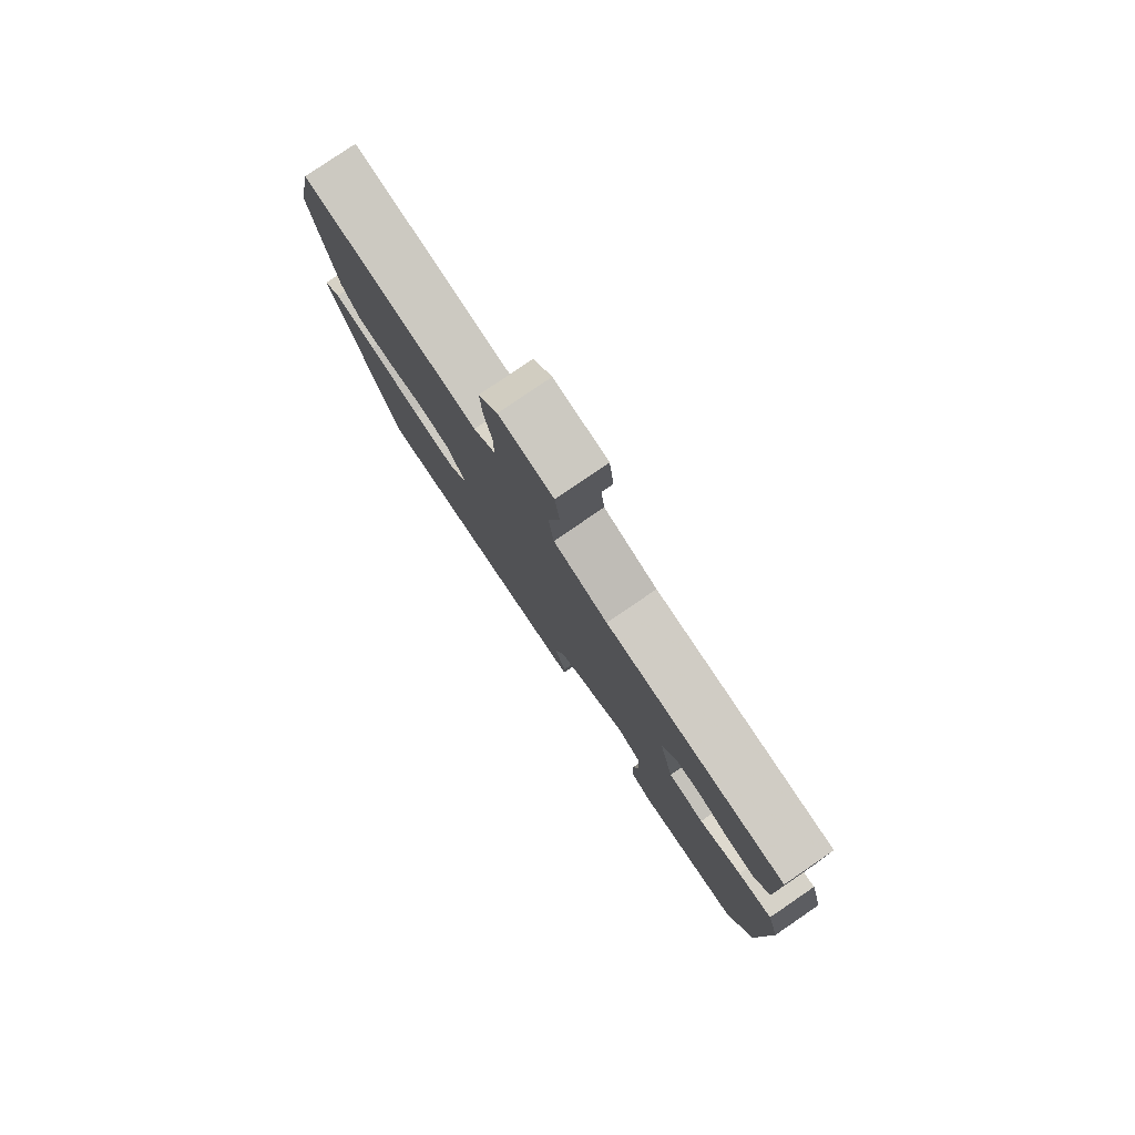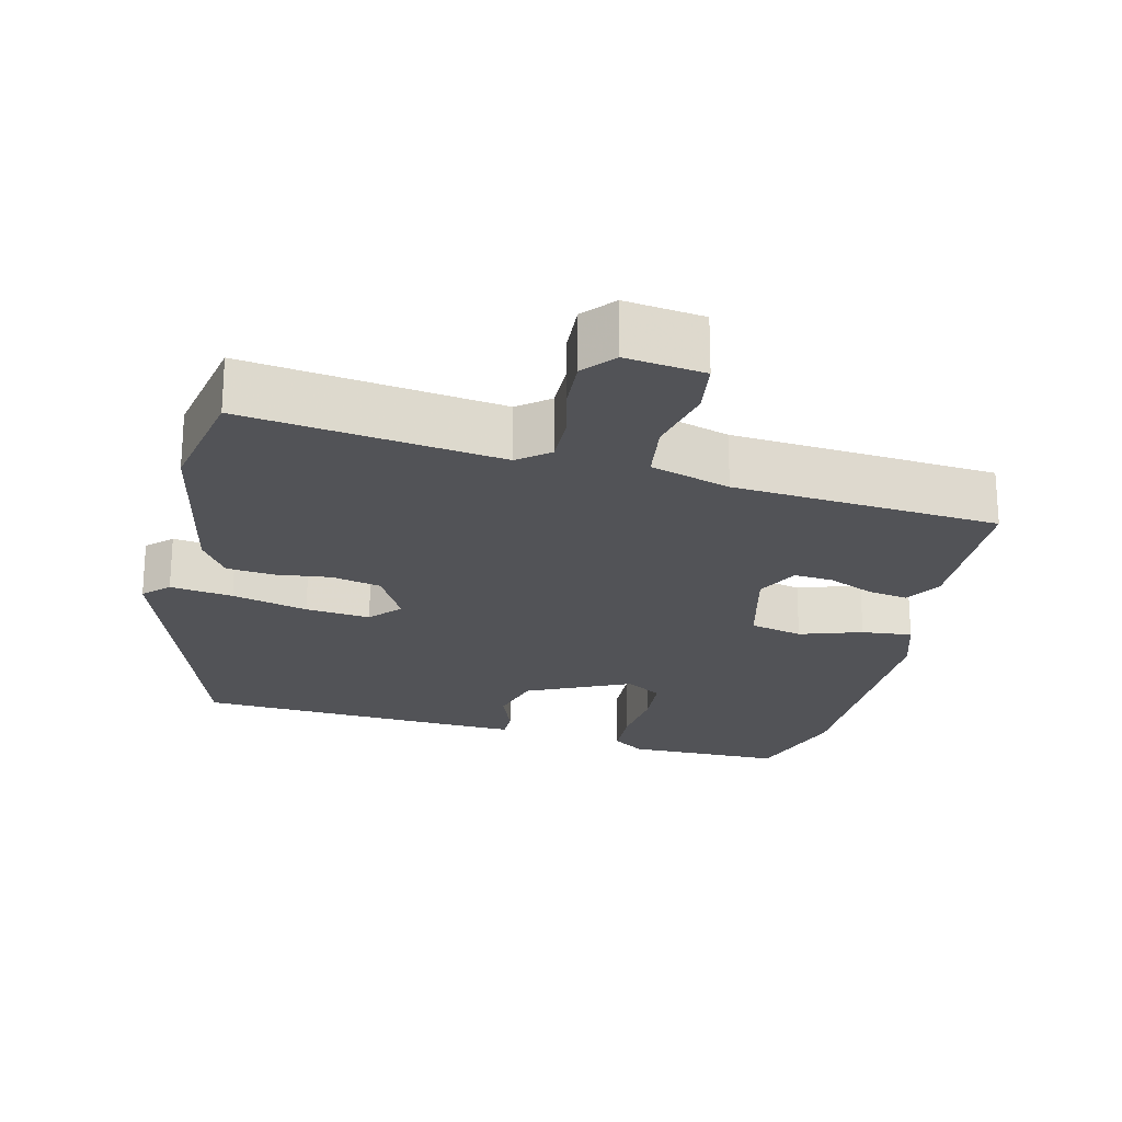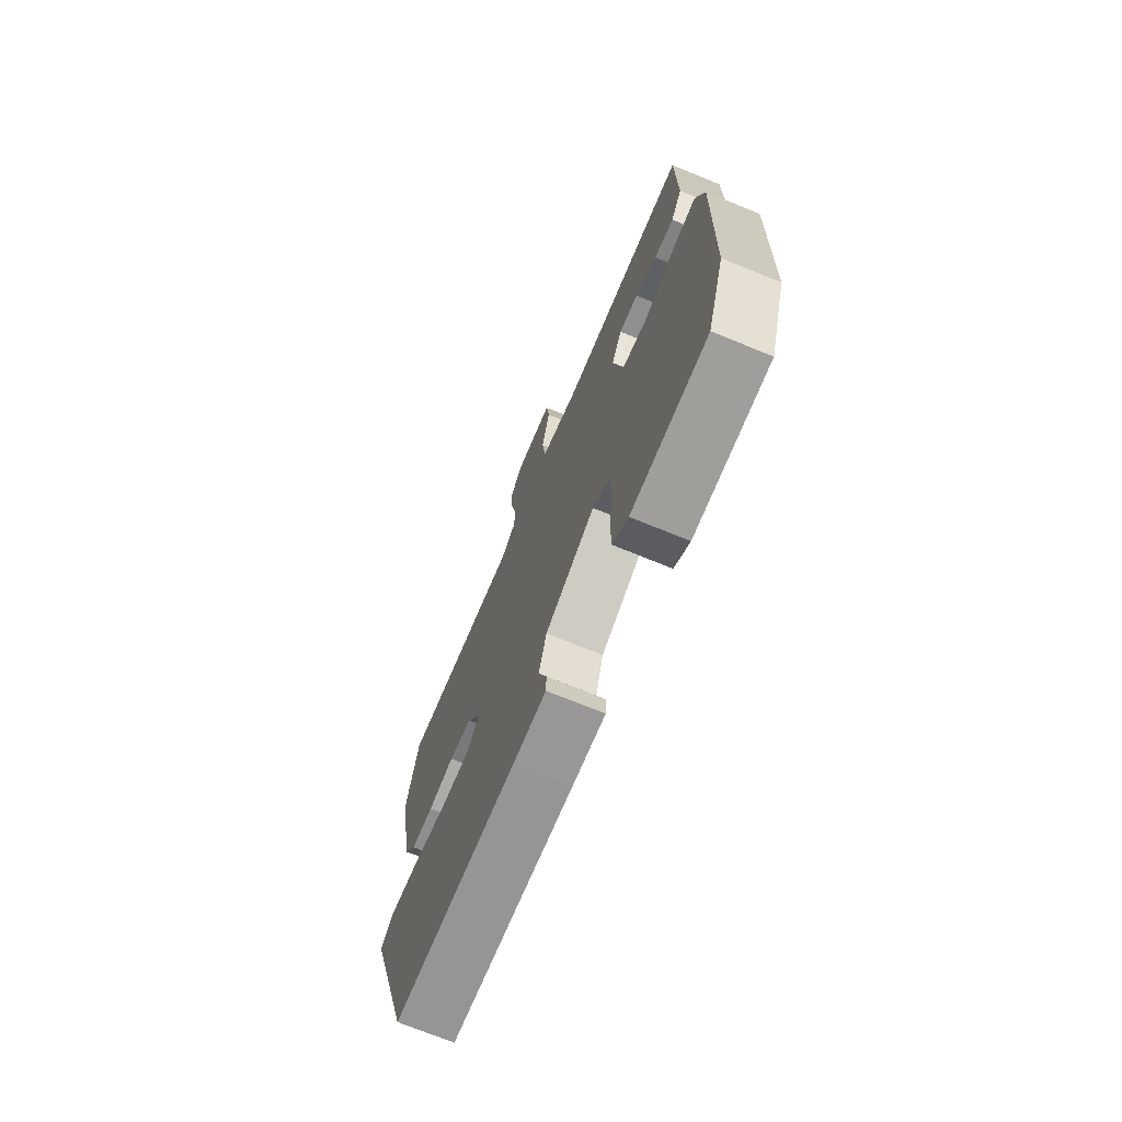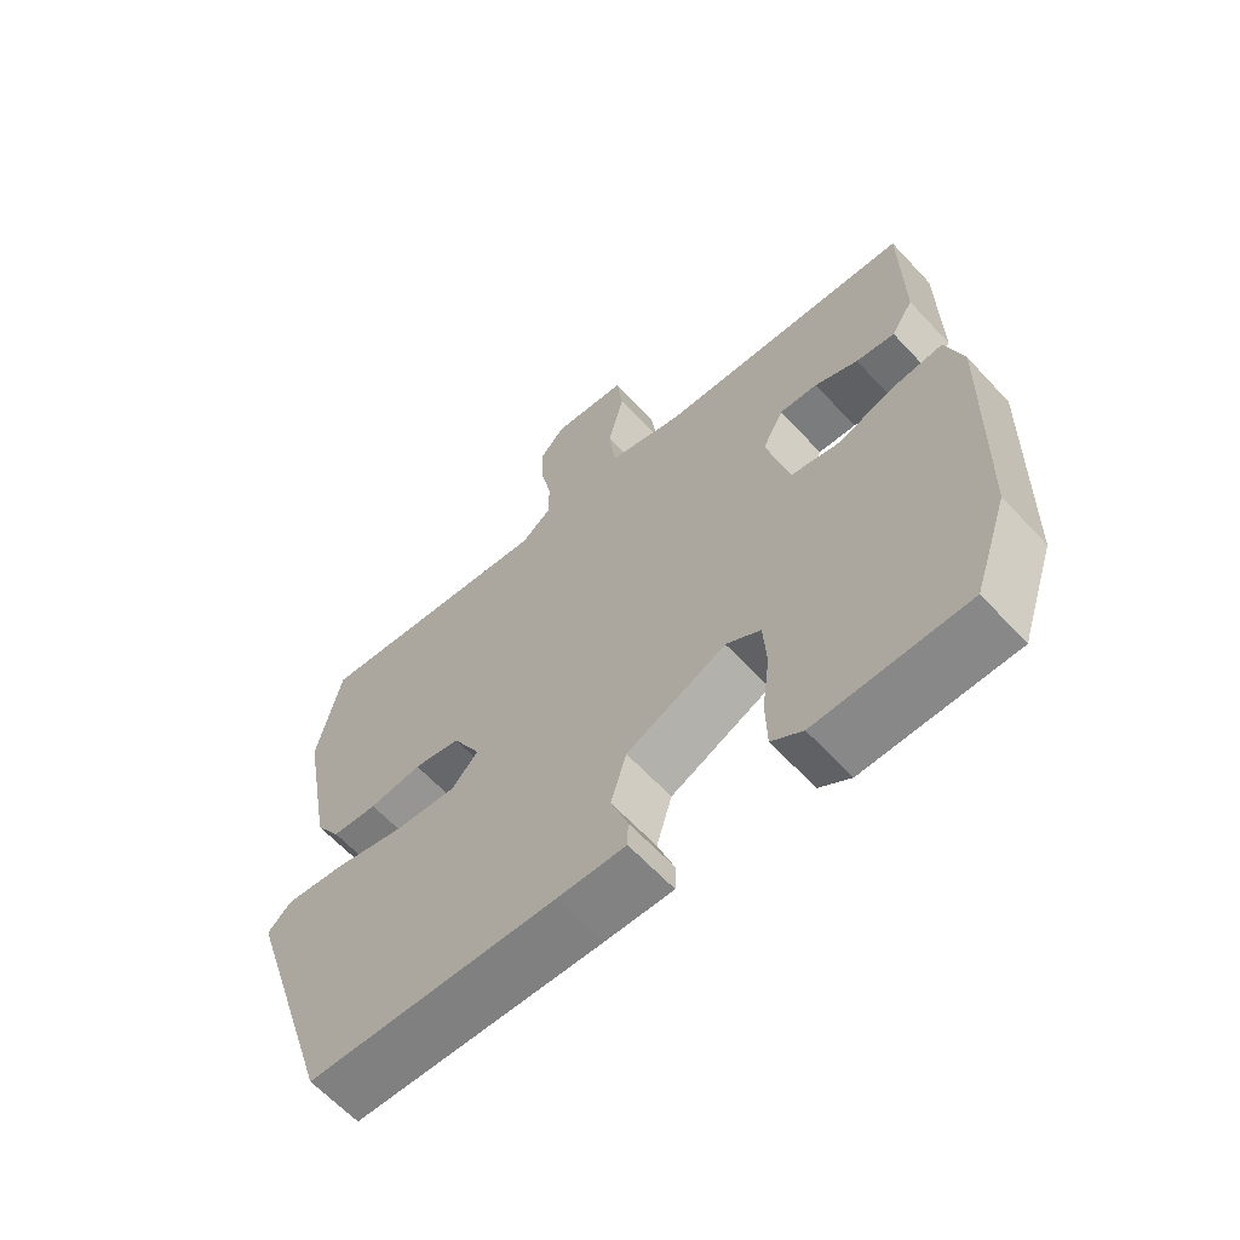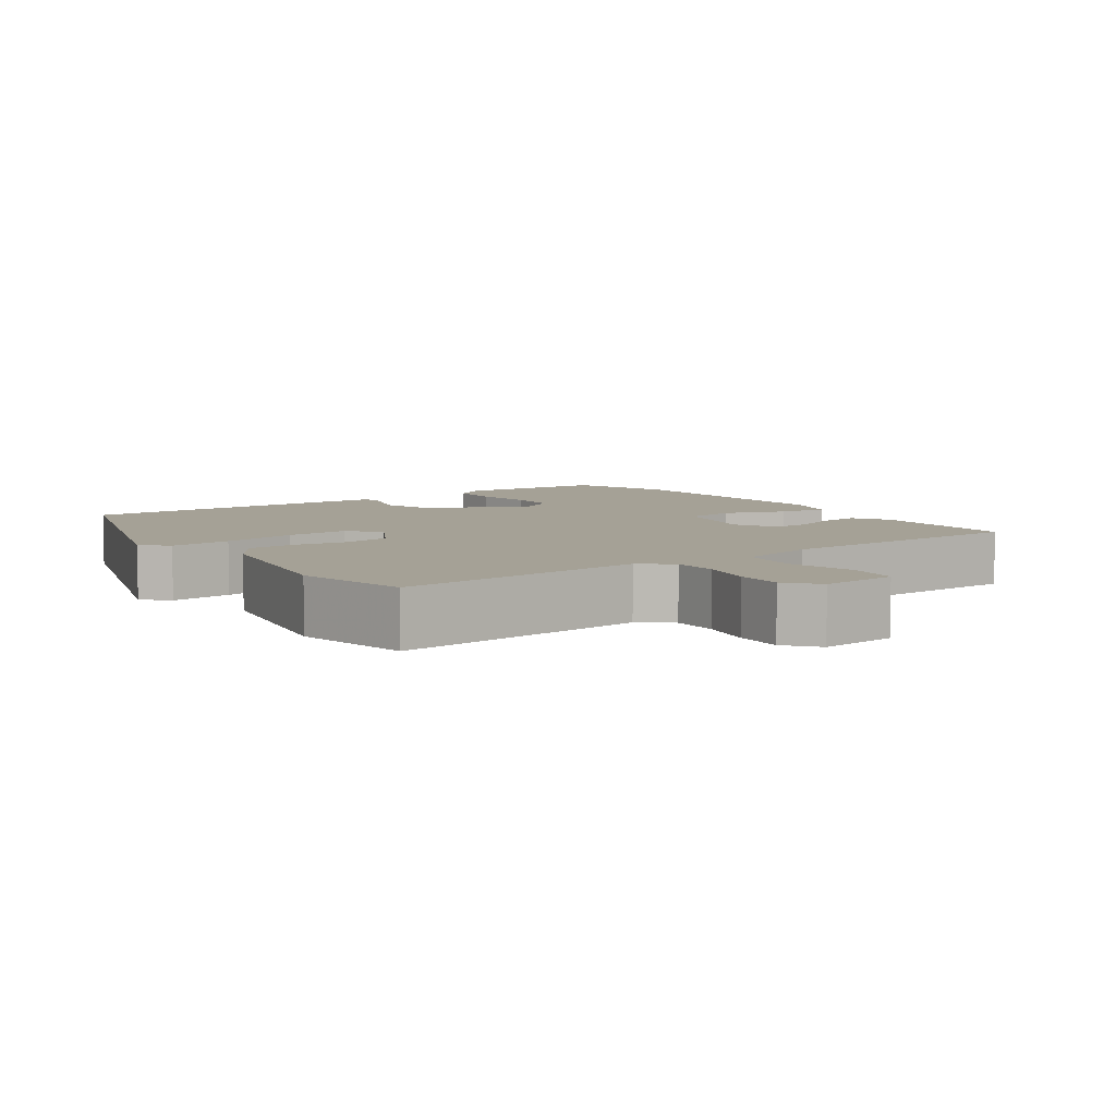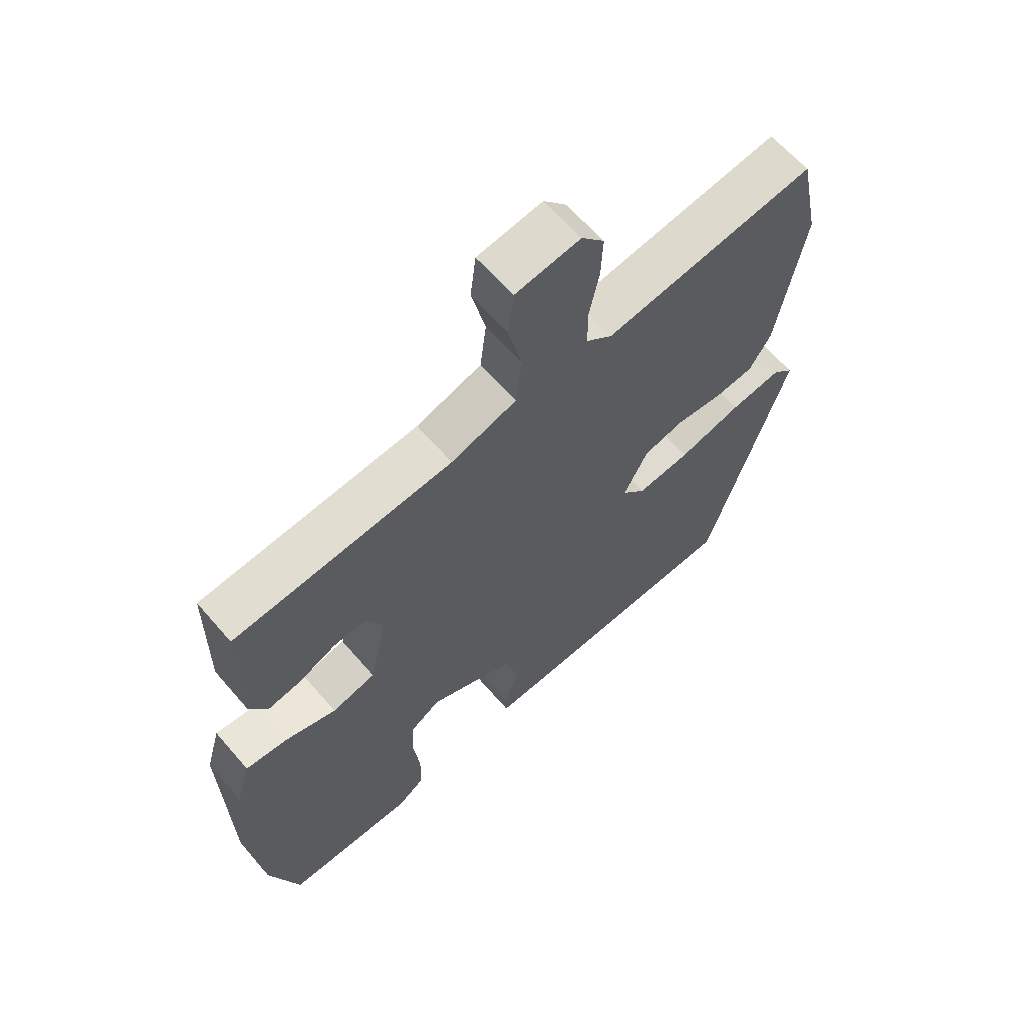
<metadata>
{"format":"obj","ext":"obj","renderer":"f3d","projection":"perspective","resolution":1024,"background":"white","views":[{"elev":79.9,"azim":55.7,"up":"+Z"},{"elev":-22.4,"azim":-12.3,"up":"+Y"},{"elev":-71.8,"azim":67.8,"up":"+Z"},{"elev":-63.6,"azim":42.9,"up":"+Z"},{"elev":6.1,"azim":-33.2,"up":"+Y"},{"elev":62.7,"azim":139.4,"up":"+Z"}]}
</metadata>
<code>
v 0.531 0.07 -0.408
v 0.482 0.07 -0.554
v 0.269 0.07 -0.55
v 0.225 0.07 -0.518
v 0.223 0.07 -0.445
v 0.234 0.07 -0.359
v 0.23 0.07 -0.285
v 0.181 0.07 -0.252
v 0.039 0.07 -0.315
v 0.017 0.07 -0.391
v 0.041 0.07 -0.459
v 0.04 0.07 -0.5
v -0.057 0.07 -0.494
v -0.412 0.07 -0.467
v -0.545 0.07 -0.041
v -0.511 0.07 -0.009
v -0.426 0.07 -0.023
v -0.323 0.07 -0.052
v -0.235 0.07 -0.063
v -0.197 0.07 -0.022
v -0.237 0.07 0.055
v -0.304 0.07 0.072
v -0.379 0.07 0.065
v -0.444 0.07 0.073
v -0.48 0.07 0.131
v -0.525 0.07 0.379
v -0.491 0.07 0.541
v -0.143 0.07 0.485
v -0.1 0.07 0.518
v -0.1 0.07 0.583
v -0.116 0.07 0.66
v -0.119 0.07 0.729
v -0.082 0.07 0.771
v 0.025 0.07 0.754
v 0.034 0.07 0.68
v 0.011 0.07 0.584
v 0.021 0.07 0.501
v 0.129 0.07 0.465
v 0.49 0.07 0.428
v 0.492 0.07 0.213
v 0.461 0.07 0.163
v 0.406 0.07 0.174
v 0.345 0.07 0.203
v 0.291 0.07 0.209
v 0.261 0.07 0.151
v 0.29 0.07 0.019
v 0.362 0.07 0
v 0.447 0.07 0.026
v 0.516 0.07 0.031
v 0.54 0.07 -0.052
v 0.531 0 -0.408
v 0.482 0 -0.554
v 0.269 0 -0.55
v 0.225 0 -0.518
v 0.223 0 -0.445
v 0.234 0 -0.359
v 0.23 0 -0.285
v 0.181 0 -0.252
v 0.039 0 -0.315
v 0.017 0 -0.391
v 0.041 0 -0.459
v 0.04 0 -0.5
v -0.057 0 -0.494
v -0.412 0 -0.467
v -0.545 0 -0.041
v -0.511 0 -0.009
v -0.426 0 -0.023
v -0.323 0 -0.052
v -0.235 0 -0.063
v -0.197 0 -0.022
v -0.237 0 0.055
v -0.304 0 0.072
v -0.379 0 0.065
v -0.444 0 0.073
v -0.48 0 0.131
v -0.525 0 0.379
v -0.491 0 0.541
v -0.143 0 0.485
v -0.1 0 0.518
v -0.1 0 0.583
v -0.116 0 0.66
v -0.119 0 0.729
v -0.082 0 0.771
v 0.025 0 0.754
v 0.034 0 0.68
v 0.011 0 0.584
v 0.021 0 0.501
v 0.129 0 0.465
v 0.49 0 0.428
v 0.492 0 0.213
v 0.461 0 0.163
v 0.406 0 0.174
v 0.345 0 0.203
v 0.291 0 0.209
v 0.261 0 0.151
v 0.29 0 0.019
v 0.362 0 0
v 0.447 0 0.026
v 0.516 0 0.031
v 0.54 0 -0.052
f 4 5 6
f 3 4 6
f 2 3 6
f 1 2 6
f 50 1 6
f 49 50 6
f 48 49 6
f 47 48 6
f 46 47 6 7
f 45 46 7 8
f 41 42 43
f 40 41 43
f 39 40 43
f 38 39 43
f 37 38 43 44
f 34 35 36
f 33 34 36
f 32 33 36
f 31 32 36
f 30 31 36
f 29 30 36 37
f 37 44 45
f 29 37 45
f 28 29 45
f 27 28 45
f 26 27 45
f 25 26 45
f 24 25 45
f 23 24 45
f 22 23 45
f 16 17 18
f 15 16 18
f 14 15 18
f 13 14 18
f 12 13 18
f 11 12 18
f 10 11 18
f 9 10 18 19
f 8 9 19 20
f 21 22 45
f 8 20 21 45
f 56 55 54
f 56 54 53
f 56 53 52
f 56 52 51
f 56 51 100
f 56 100 99
f 56 99 98
f 56 98 97
f 57 56 97 96
f 58 57 96 95
f 93 92 91
f 93 91 90
f 93 90 89
f 93 89 88
f 94 93 88 87
f 86 85 84
f 86 84 83
f 86 83 82
f 86 82 81
f 86 81 80
f 87 86 80 79
f 95 94 87
f 95 87 79
f 95 79 78
f 95 78 77
f 95 77 76
f 95 76 75
f 95 75 74
f 95 74 73
f 95 73 72
f 68 67 66
f 68 66 65
f 68 65 64
f 68 64 63
f 68 63 62
f 68 62 61
f 68 61 60
f 69 68 60 59
f 70 69 59 58
f 95 72 71
f 95 71 70 58
f 1 51 52 2
f 2 52 53 3
f 3 53 54 4
f 4 54 55 5
f 5 55 56 6
f 6 56 57 7
f 7 57 58 8
f 8 58 59 9
f 9 59 60 10
f 10 60 61 11
f 11 61 62 12
f 12 62 63 13
f 13 63 64 14
f 14 64 65 15
f 15 65 66 16
f 16 66 67 17
f 17 67 68 18
f 18 68 69 19
f 19 69 70 20
f 20 70 71 21
f 21 71 72 22
f 22 72 73 23
f 23 73 74 24
f 24 74 75 25
f 25 75 76 26
f 26 76 77 27
f 27 77 78 28
f 28 78 79 29
f 29 79 80 30
f 30 80 81 31
f 31 81 82 32
f 32 82 83 33
f 33 83 84 34
f 34 84 85 35
f 35 85 86 36
f 36 86 87 37
f 37 87 88 38
f 38 88 89 39
f 39 89 90 40
f 40 90 91 41
f 41 91 92 42
f 42 92 93 43
f 43 93 94 44
f 44 94 95 45
f 45 95 96 46
f 46 96 97 47
f 47 97 98 48
f 48 98 99 49
f 49 99 100 50
f 50 100 51 1

</code>
